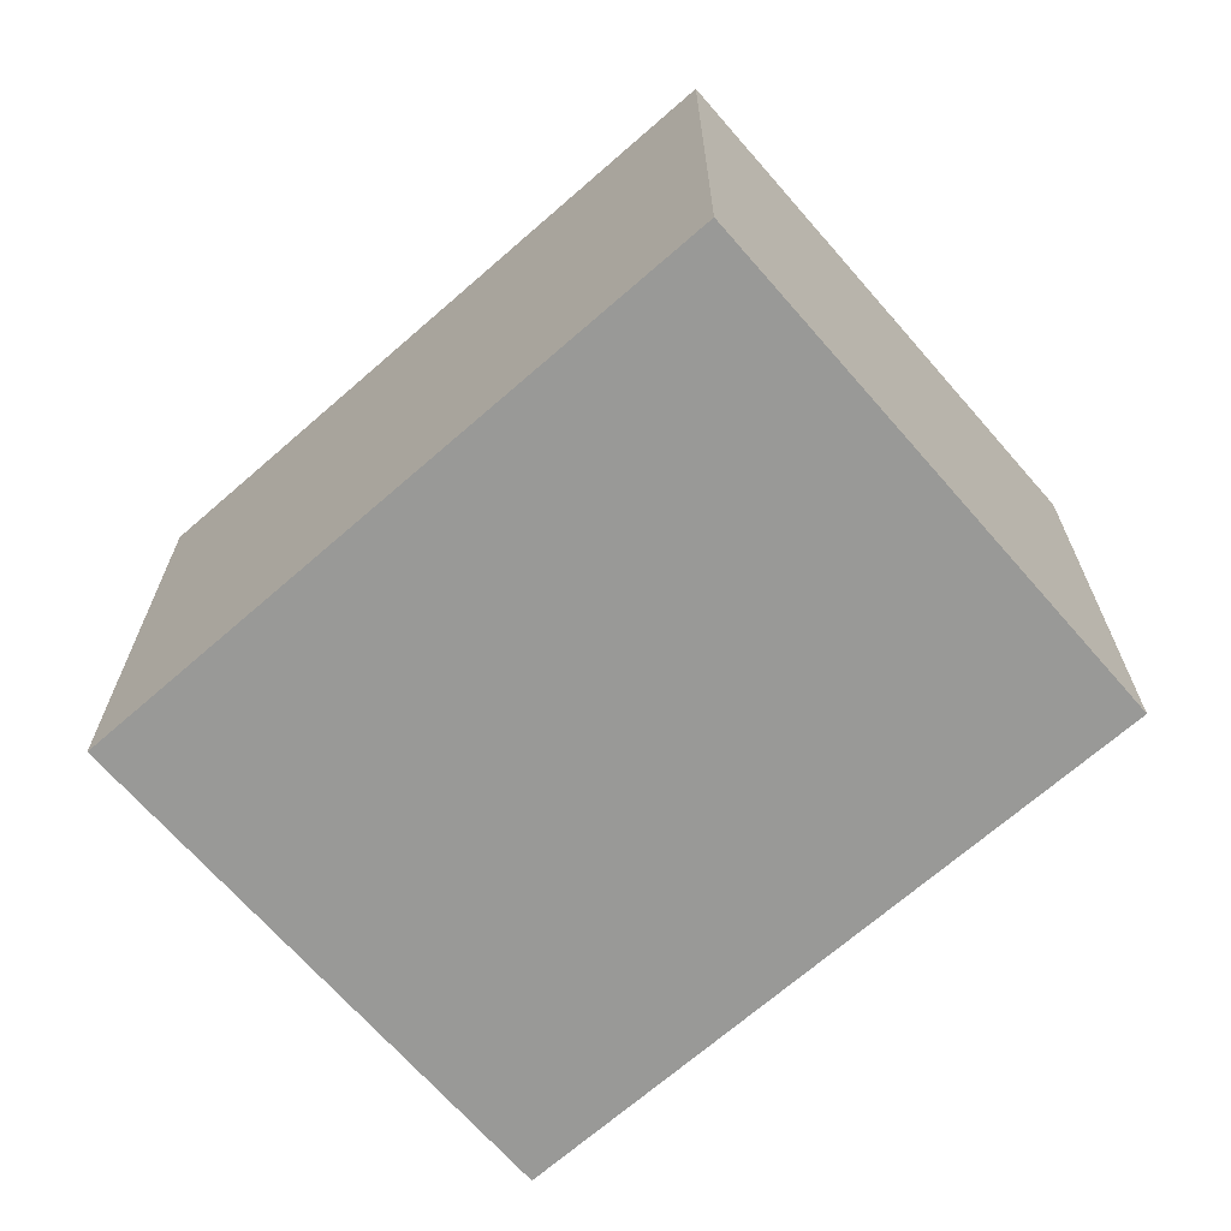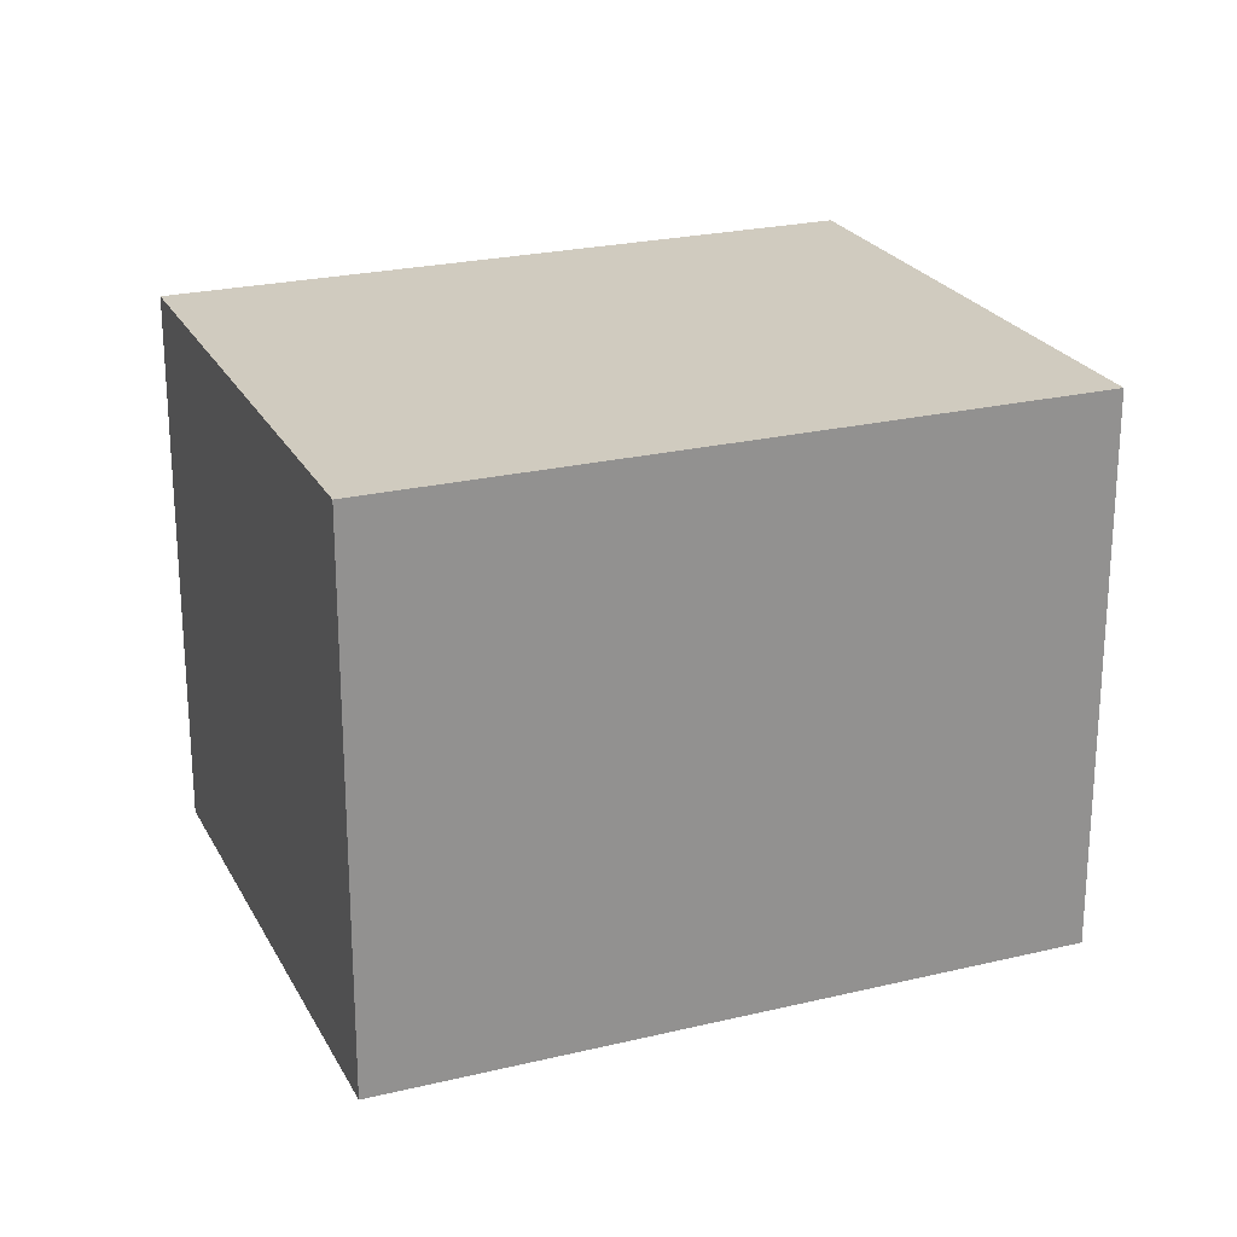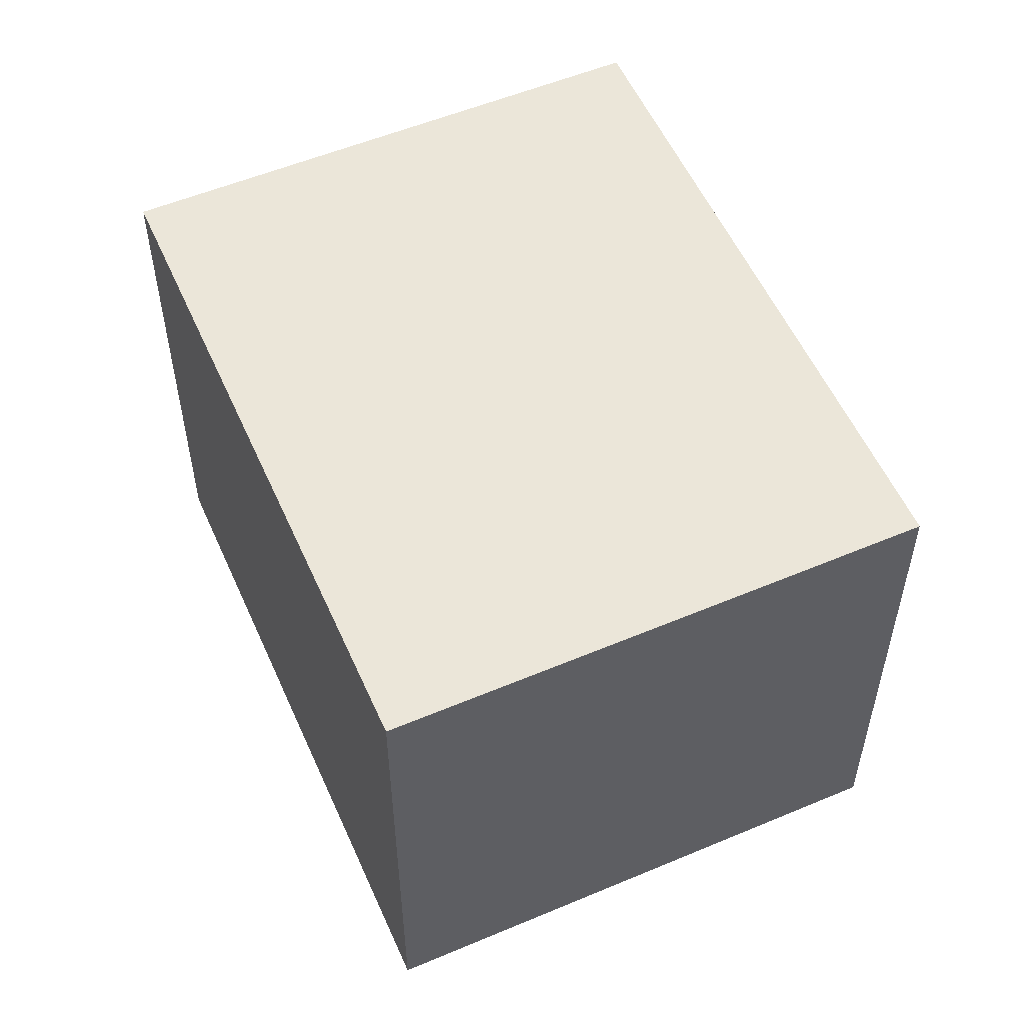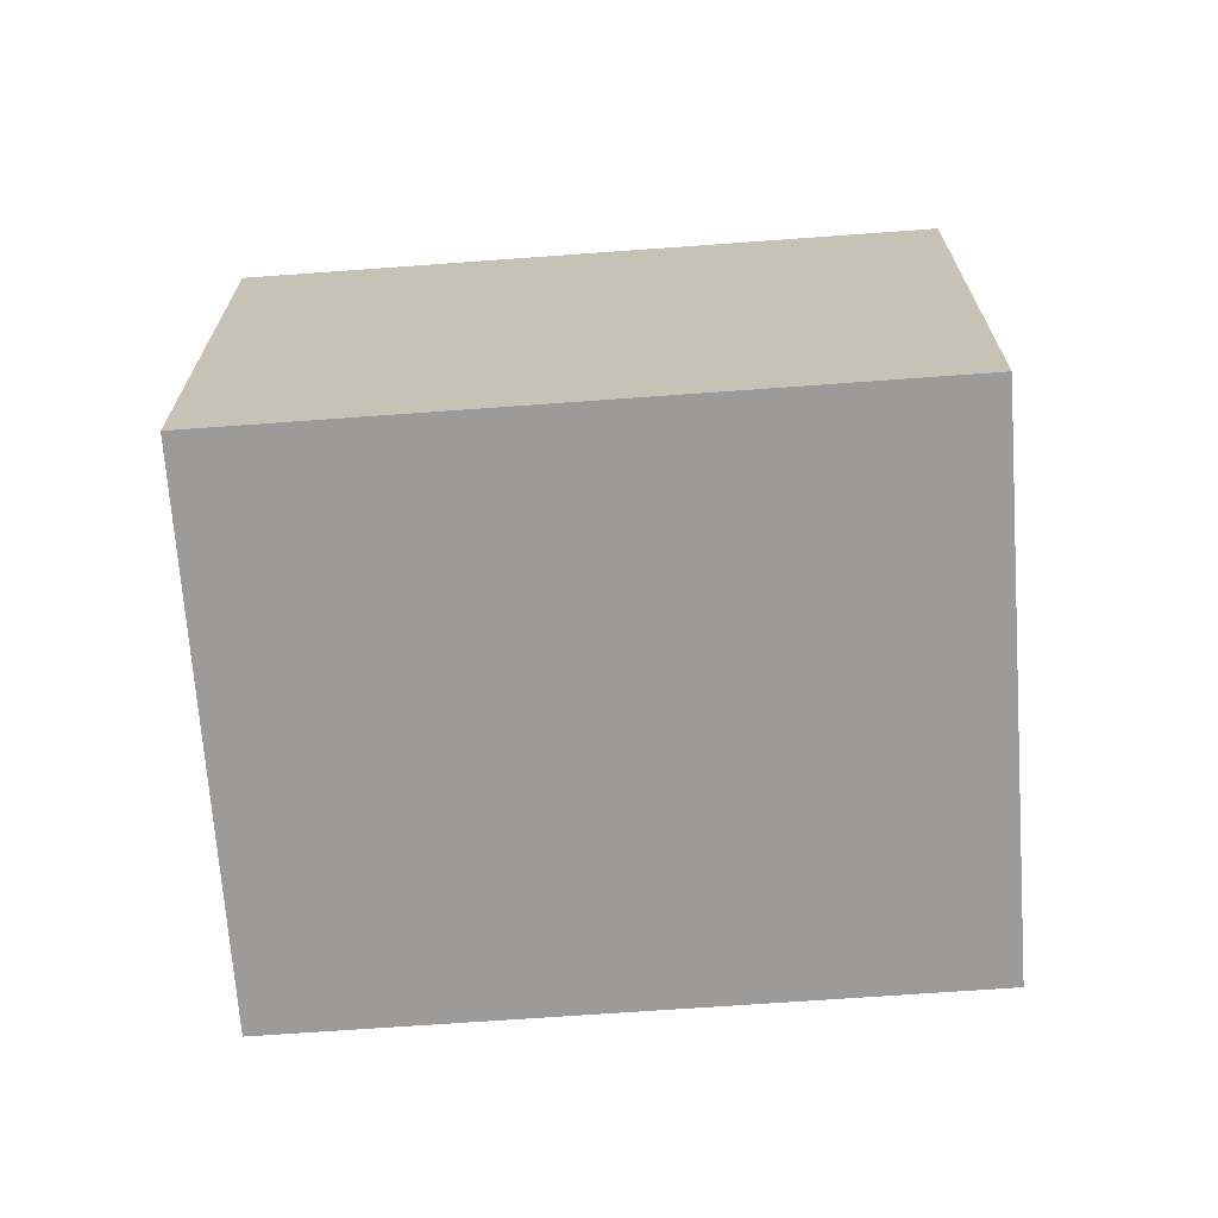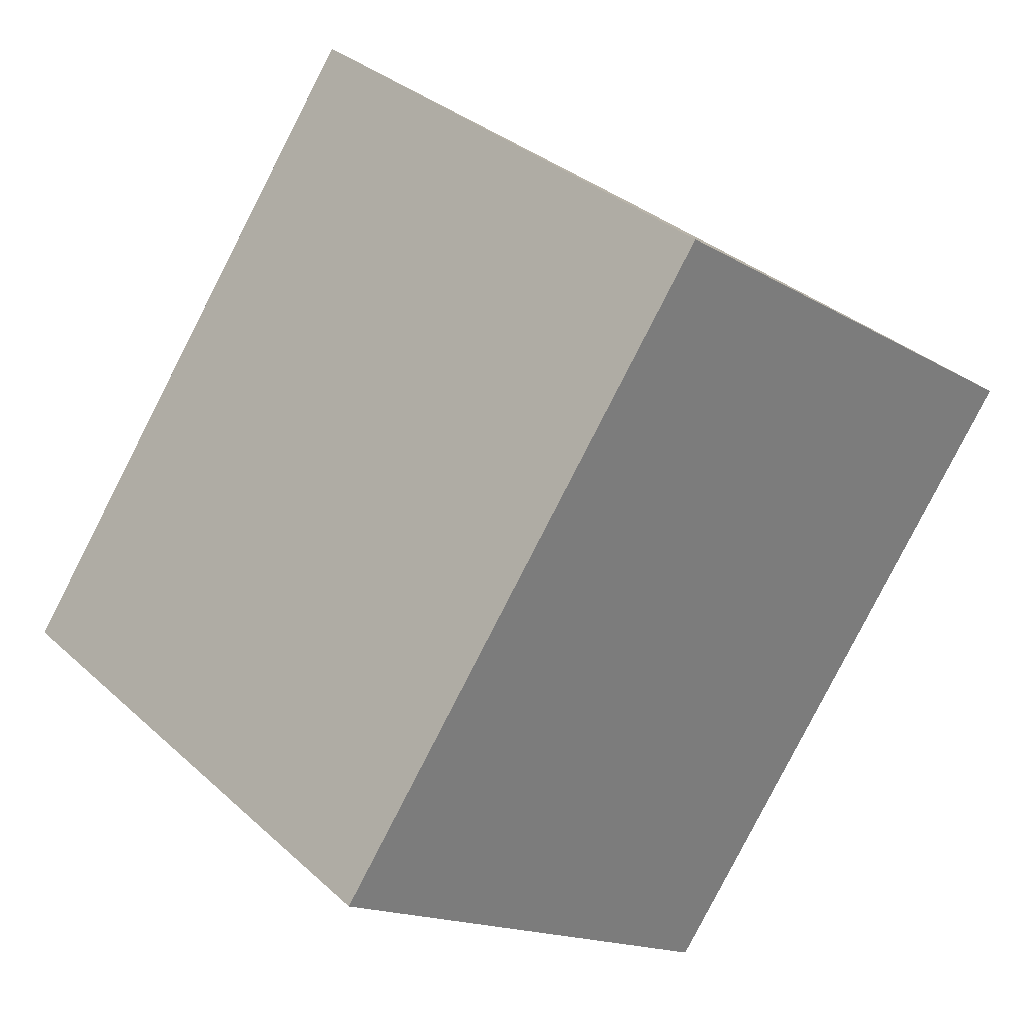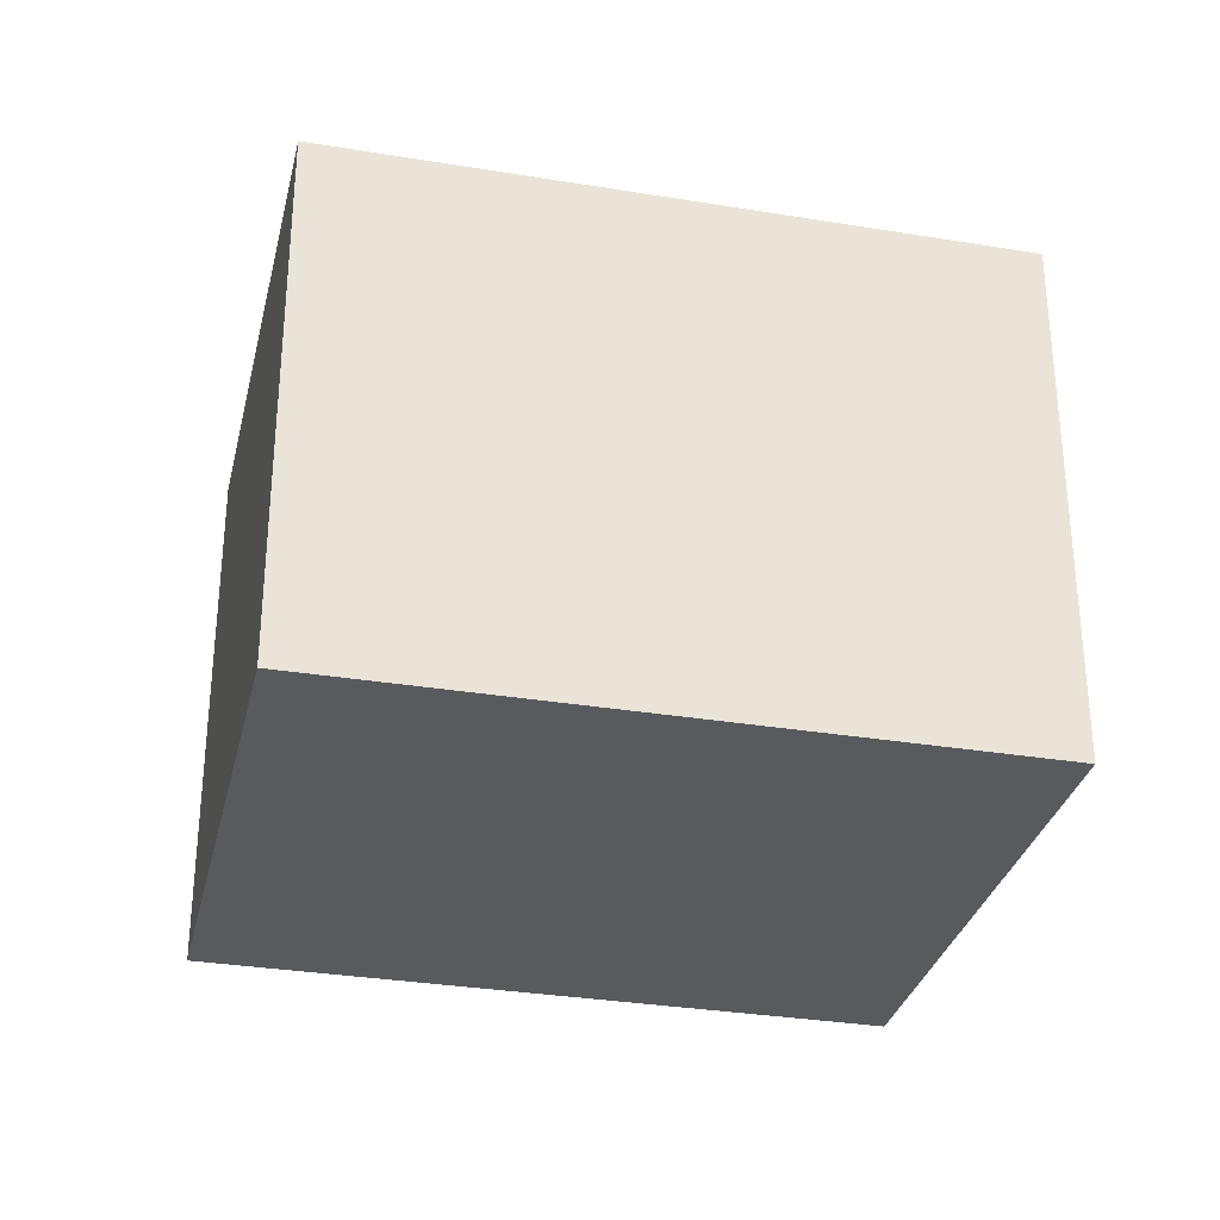
<metadata>
{"format":"obj","ext":"obj","renderer":"f3d","projection":"perspective","resolution":1024,"background":"white","views":[{"elev":-68.8,"azim":95.2,"up":"+Y"},{"elev":23.7,"azim":32.0,"up":"+Y"},{"elev":55.4,"azim":120.2,"up":"+Y"},{"elev":-69.9,"azim":58.1,"up":"+Y"},{"elev":-16.0,"azim":-140.8,"up":"+Z"},{"elev":-31.7,"azim":40.9,"up":"+Y"}]}
</metadata>
<code>
v  3.018 4.005 -4.158
v  3.36 4.005 2.456
v  6.398 4.005 -1.719
v  0 4.005 2.452e-16
v  6.398 1.053e-16 -1.719
v  3.018 2.546e-16 -4.158
v  0 0 0
v  3.36 -1.504e-16 2.456
g defaultobject
f 1 2 3
f 2 1 4
f 5 1 3
f 1 5 6
f 6 4 1
f 4 6 7
f 7 2 4
f 2 7 8
f 8 3 2
f 3 8 5
f 8 6 5
f 6 8 7

</code>
